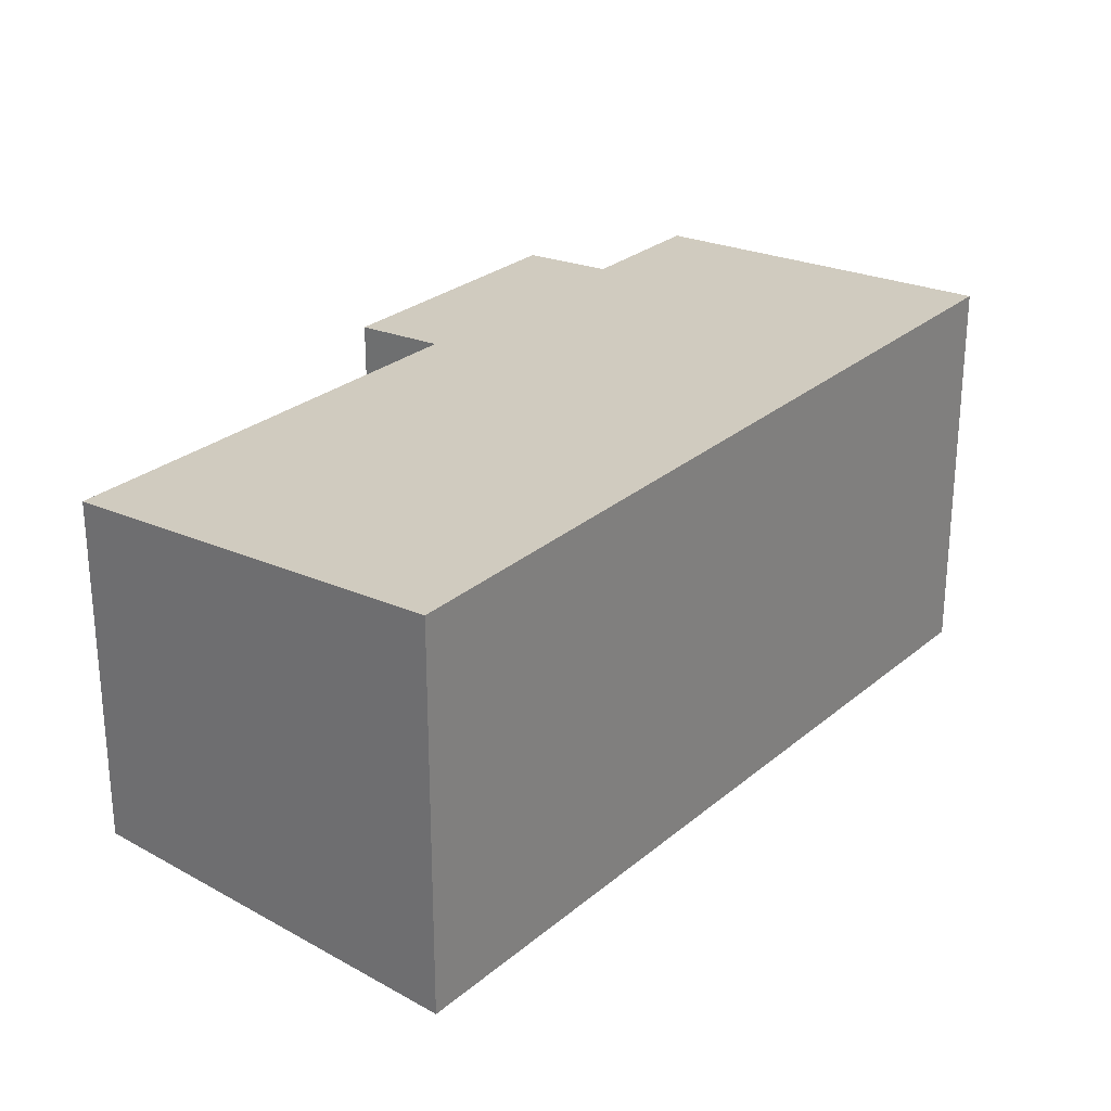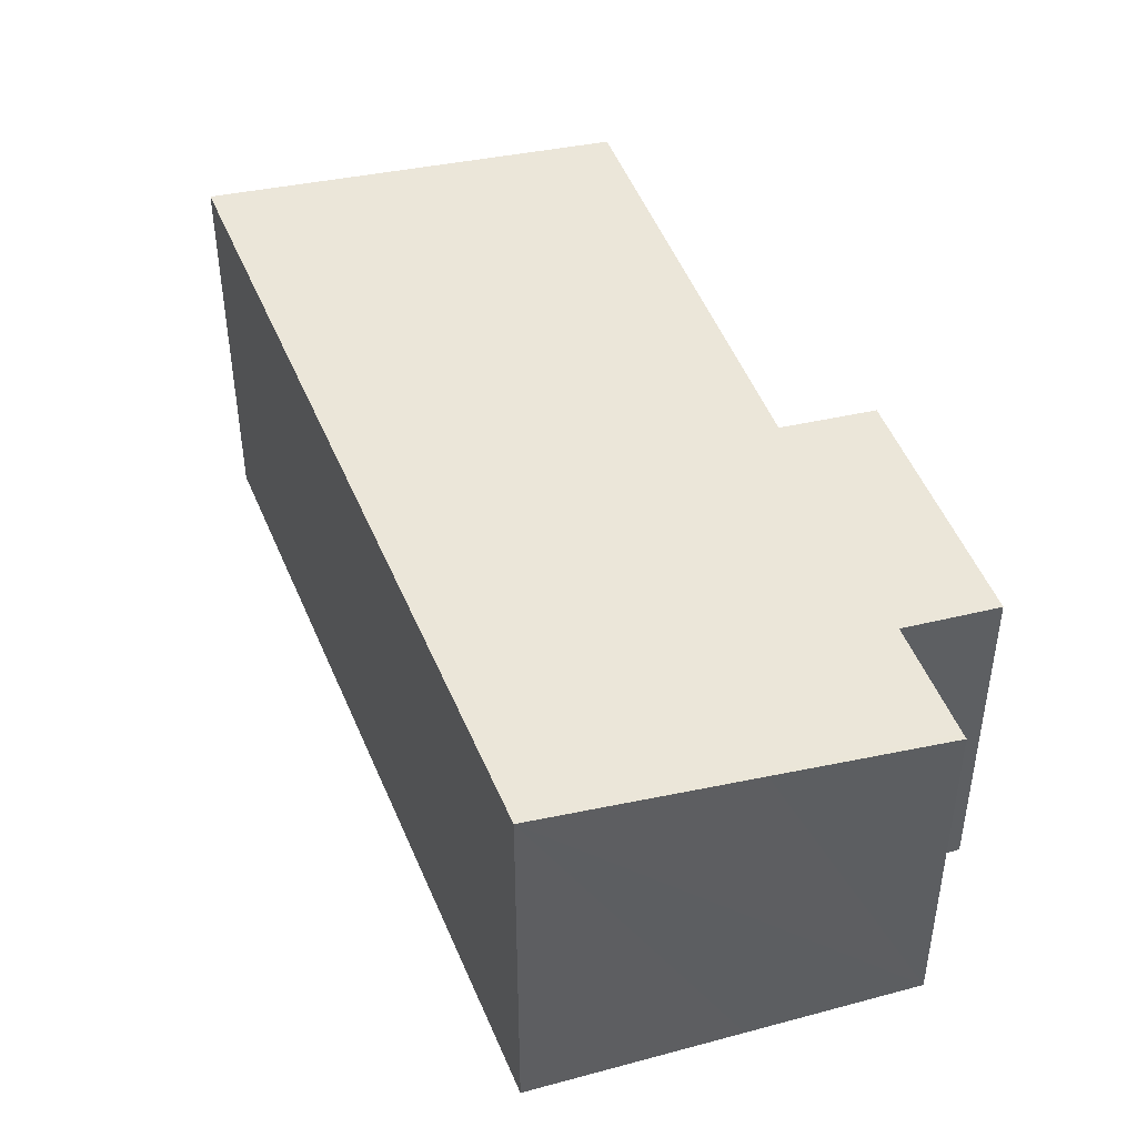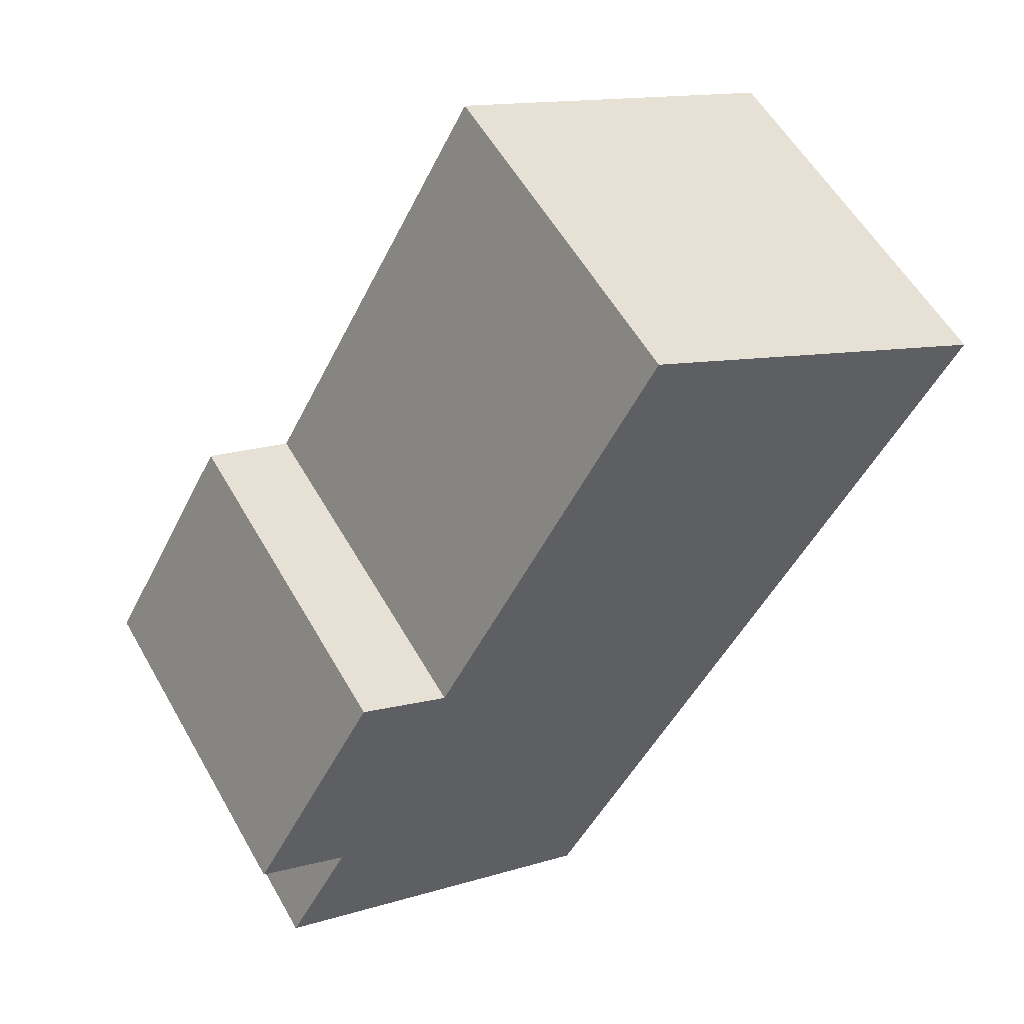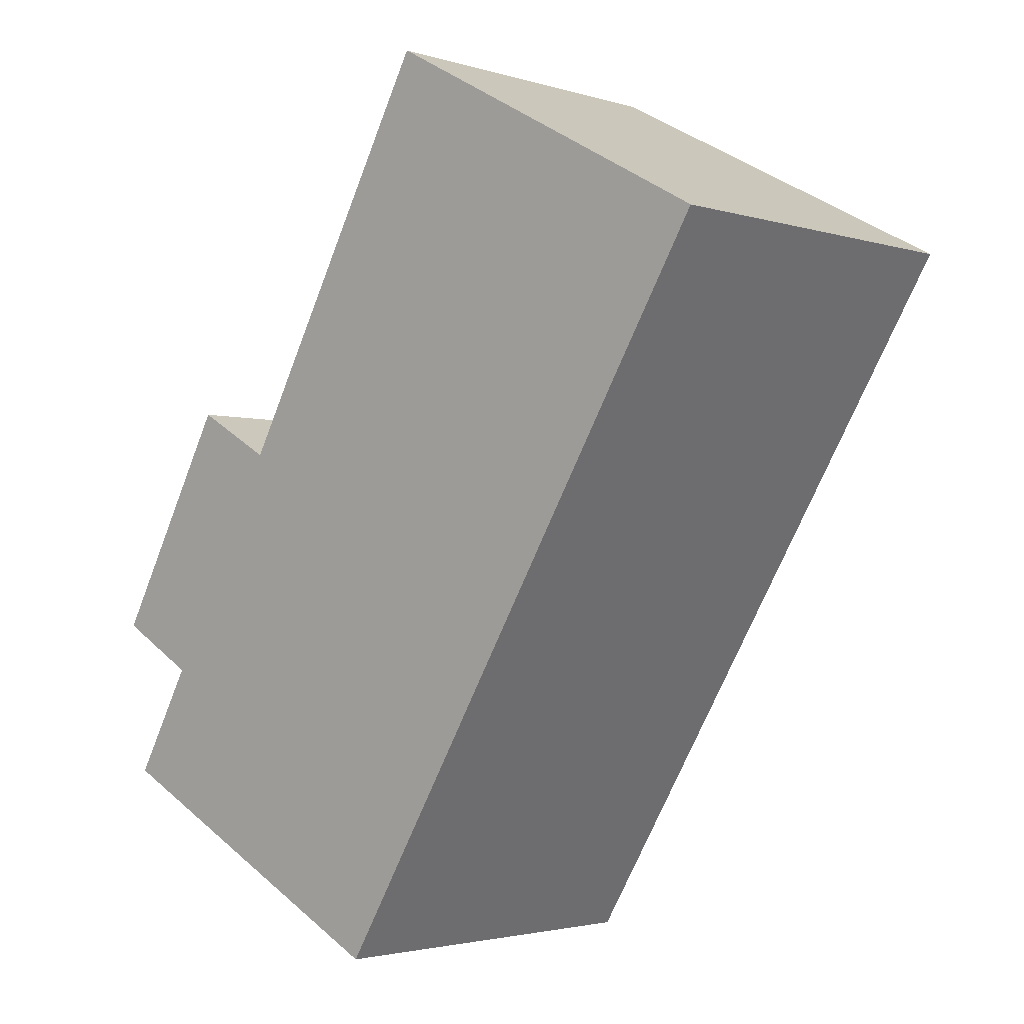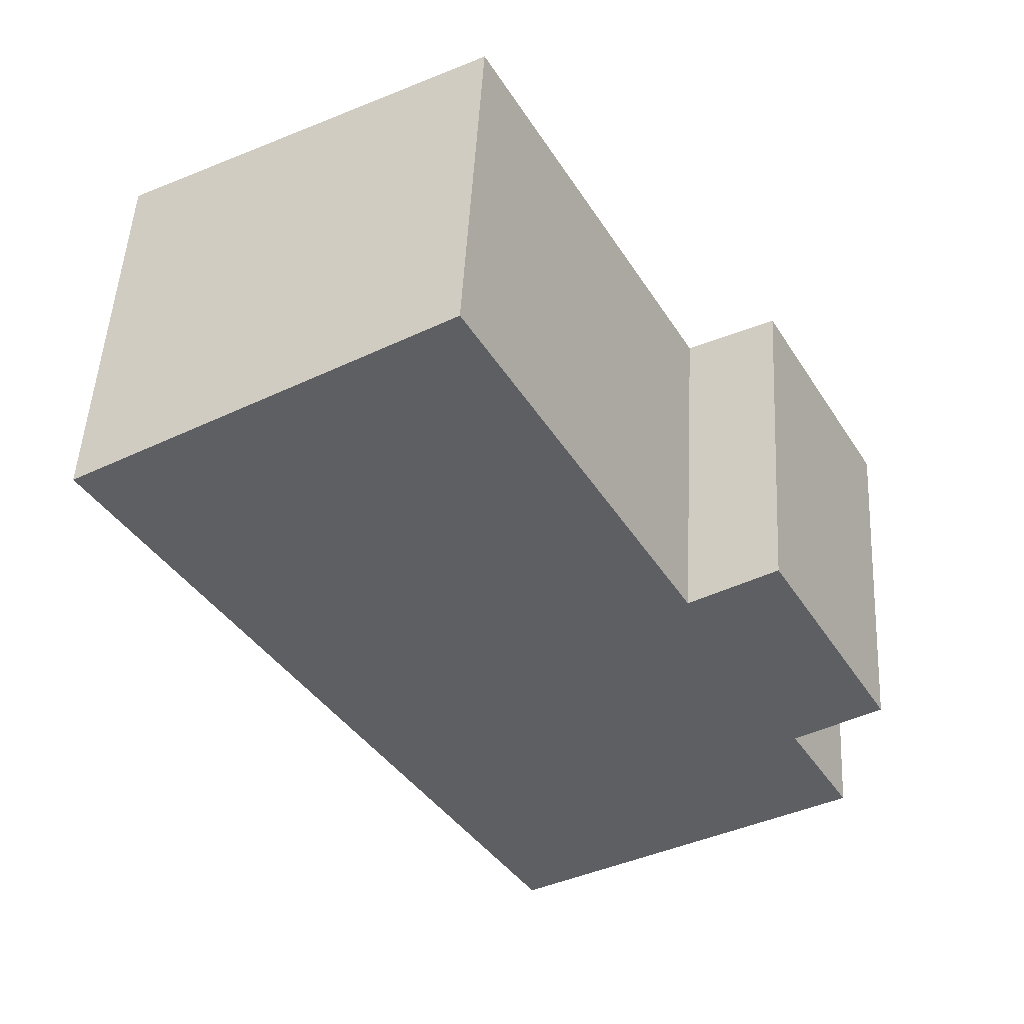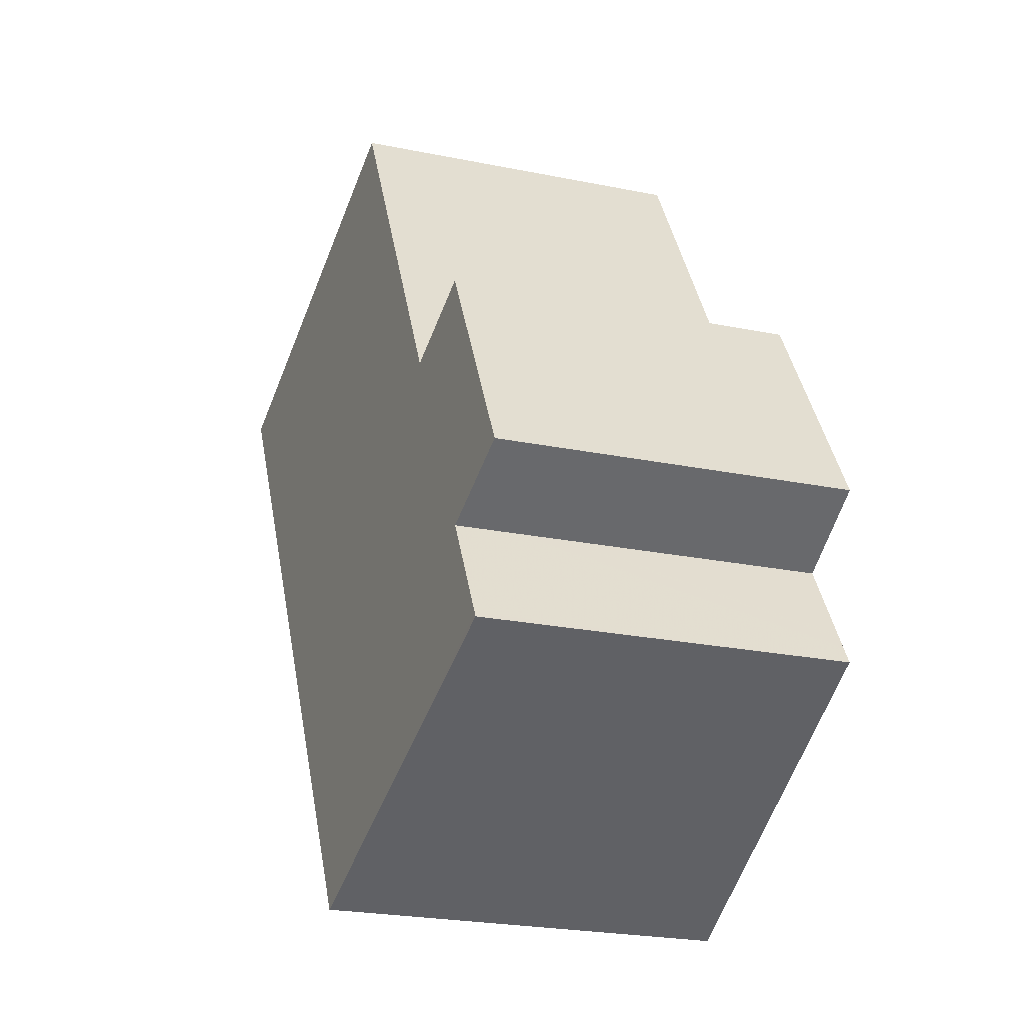
<metadata>
{"format":"obj","ext":"obj","renderer":"f3d","projection":"perspective","resolution":1024,"background":"white","views":[{"elev":28.0,"azim":69.7,"up":"+Y"},{"elev":46.7,"azim":-170.4,"up":"+Y"},{"elev":56.3,"azim":-29.3,"up":"+Z"},{"elev":-2.6,"azim":43.1,"up":"+Z"},{"elev":50.5,"azim":-176.9,"up":"+Z"},{"elev":-24.3,"azim":-108.5,"up":"+Z"}]}
</metadata>
<code>
v  20.16 9.776 9.516
v  5.422 8.869 4.57
v  11.02 8.831 14.56
v  9.224 9.776 -8.437
v  2.18 8.891 -1.223
v  0 8.665 5.306e-16
v  0.643 8.899 -3.918
v  4.473 9.295 -6.031
v  0.566 8.9 -4.053
v  3.243 8.643 5.782
v  0.566 2.482e-16 -4.053
v  4.473 3.693e-16 -6.031
v  9.224 5.166e-16 -8.437
v  2.18 7.489e-17 -1.223
v  0 0 0
v  0.643 2.399e-16 -3.918
v  3.243 -3.54e-16 5.782
v  5.422 -2.798e-16 4.57
v  11.02 -8.918e-16 14.56
v  20.16 -5.827e-16 9.516
g defaultobject
f 1 2 3
f 2 1 4
f 2 4 5
f 2 5 6
f 5 4 7
f 7 4 8
f 7 8 9
f 6 10 2
f 8 11 9
f 11 8 4
f 11 4 12
f 12 4 13
f 14 6 5
f 6 14 15
f 11 7 9
f 7 11 5
f 5 11 14
f 14 11 16
f 15 10 6
f 10 15 17
f 18 3 2
f 3 18 19
f 10 18 2
f 18 10 17
f 3 20 1
f 20 3 19
f 20 4 1
f 4 20 13
f 19 13 20
f 13 19 18
f 13 18 17
f 13 17 14
f 14 17 15
f 13 14 16
f 13 16 12
f 12 16 11

</code>
